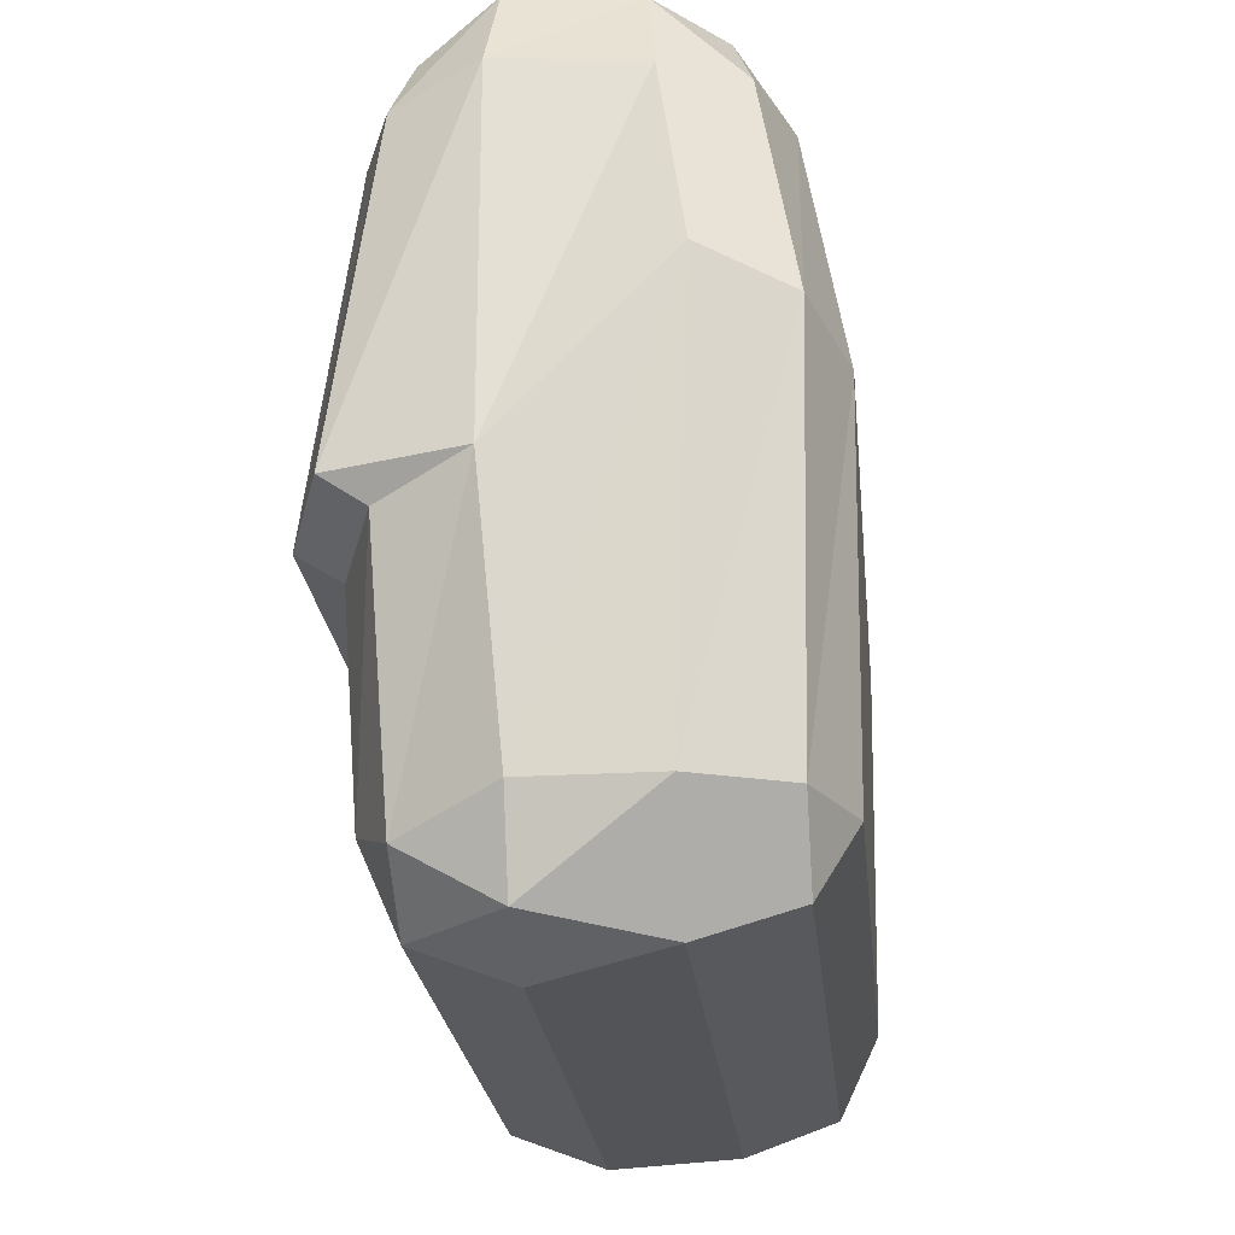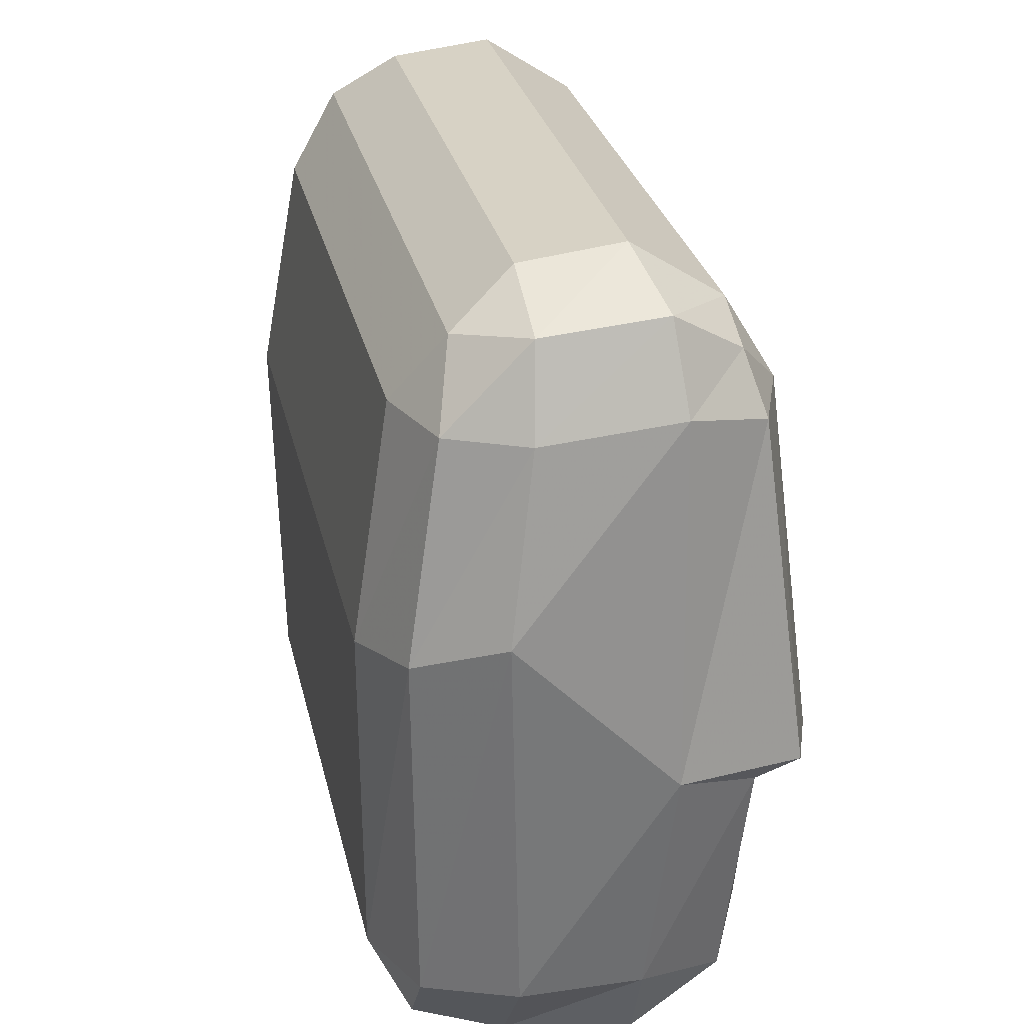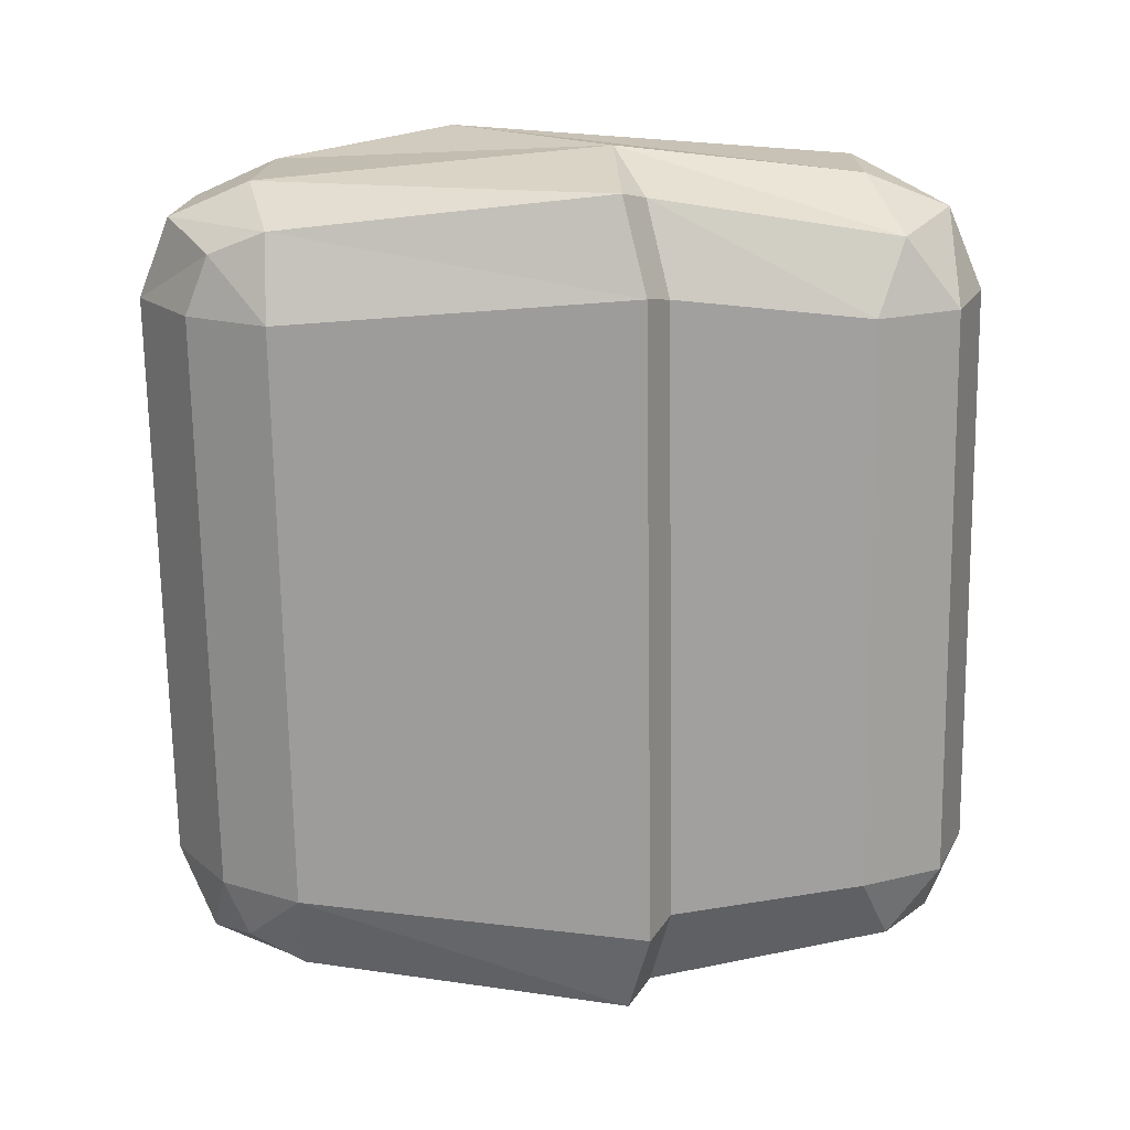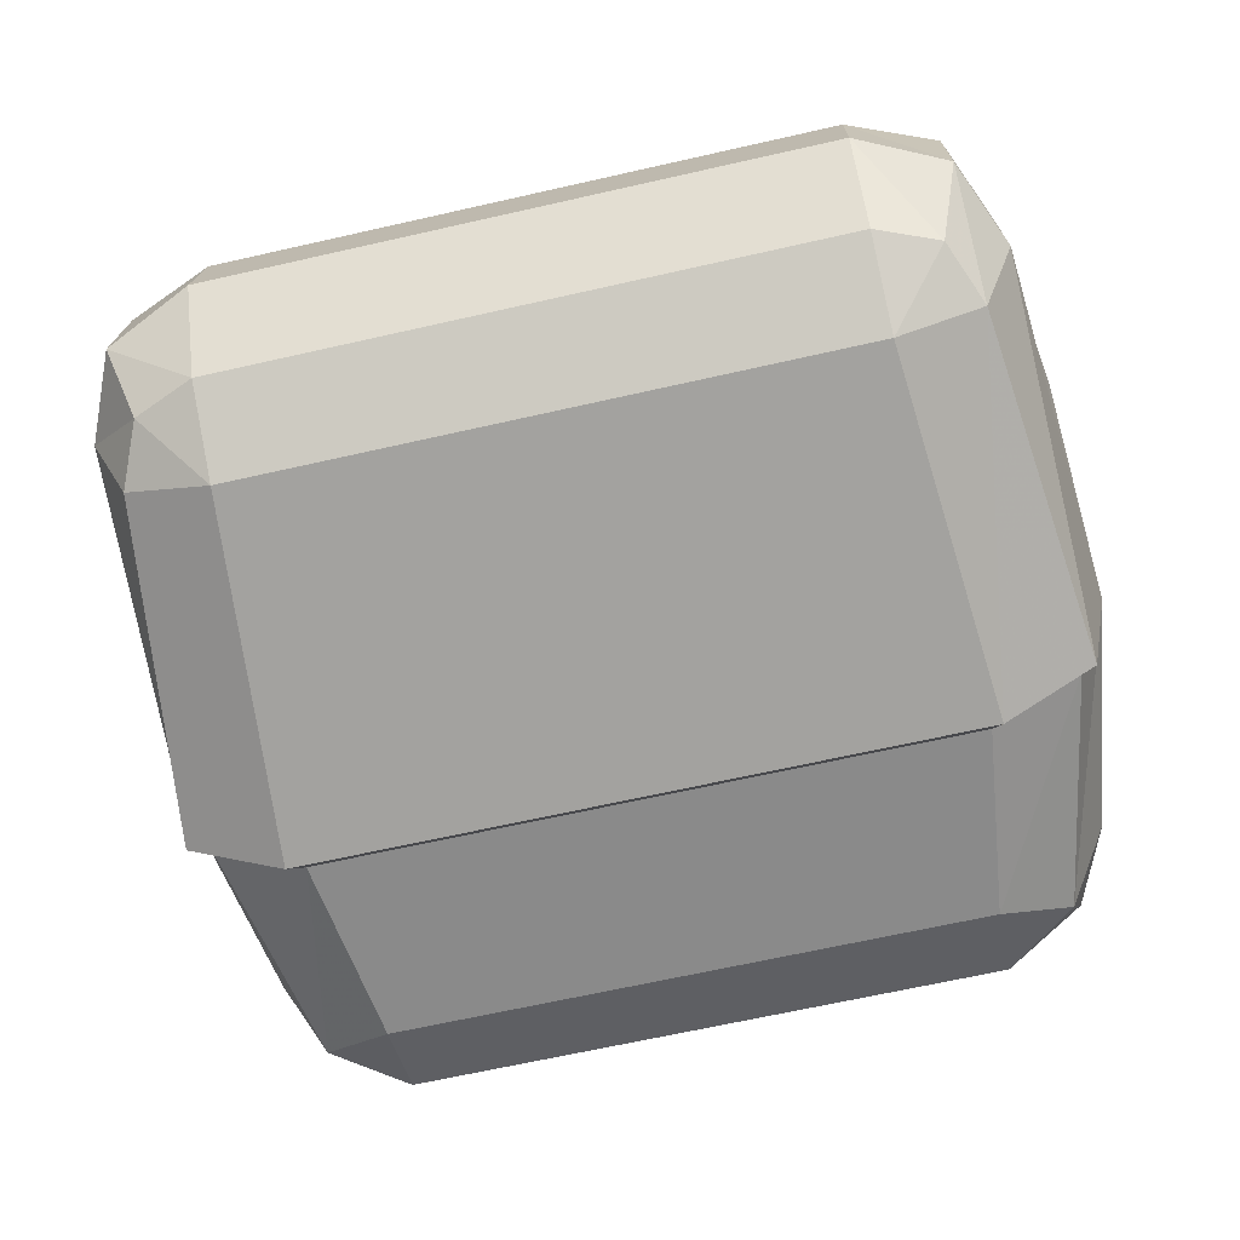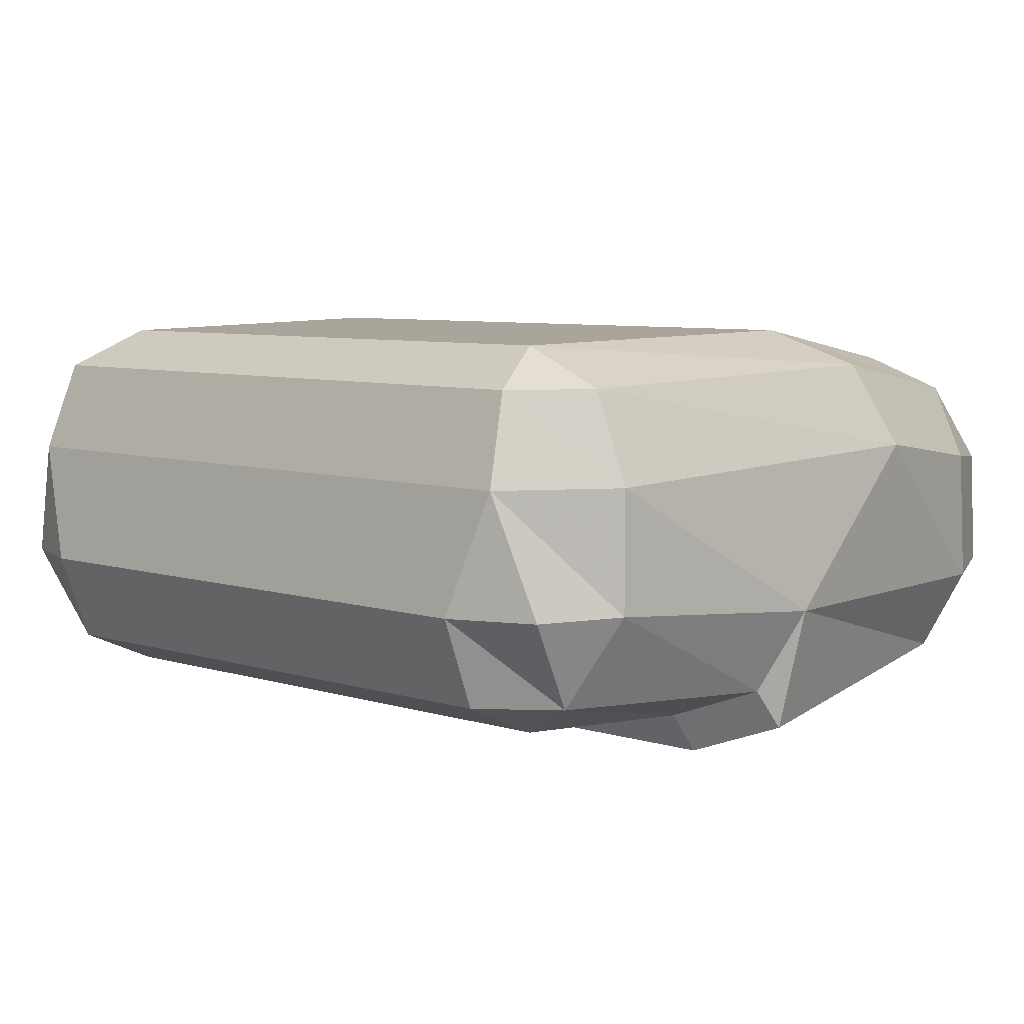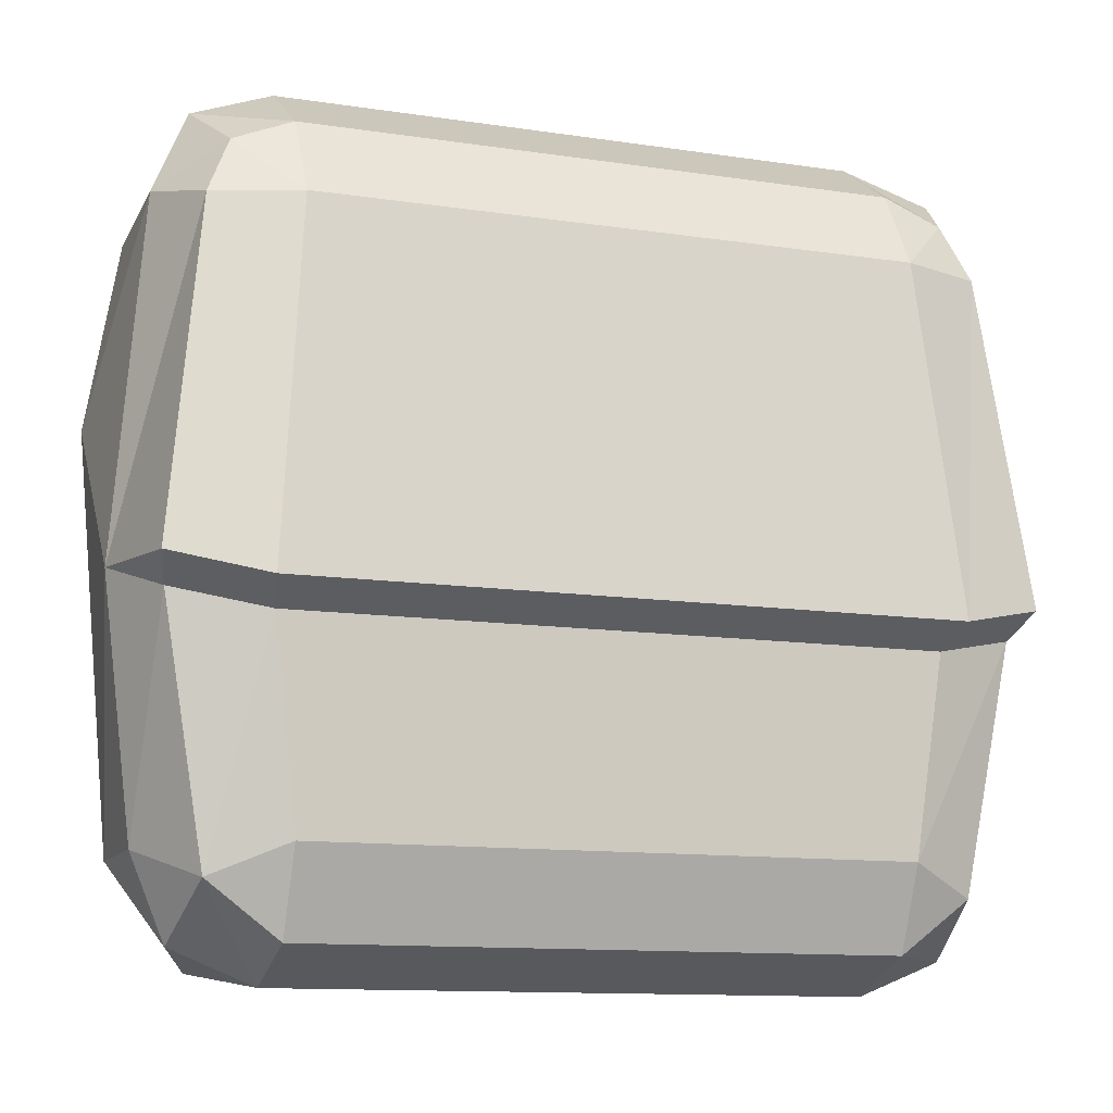
<metadata>
{"format":"obj","ext":"obj","renderer":"f3d","projection":"perspective","resolution":1024,"background":"white","views":[{"elev":-23.6,"azim":-84.2,"up":"+Y"},{"elev":28.2,"azim":77.7,"up":"+Y"},{"elev":-71.5,"azim":-89.1,"up":"+Z"},{"elev":-66.5,"azim":-167.2,"up":"+Z"},{"elev":6.9,"azim":42.2,"up":"+Z"},{"elev":-11.9,"azim":160.1,"up":"+Y"}]}
</metadata>
<code>
v -0.463 0.784 0.073
v -0.424 0.784 0.156
v -0.494 0.585 0.102
v -0.453 0.553 0.195
v -0.457 0.132 0.085
v -0.419 0.132 0.185
v -0.372 0.02 0.085
v -0.359 0.053 0.185
v 0.374 0.02 0.085
v 0.361 0.053 0.185
v 0.459 0.132 0.085
v 0.421 0.132 0.185
v 0.496 0.585 0.102
v 0.455 0.553 0.195
v 0.465 0.784 0.073
v 0.426 0.784 0.156
v 0.426 0.877 0.064
v 0.366 0.863 0.135
v 0.333 0.915 0.064
v -0.331 0.915 0.064
v -0.331 0.928 -0.048
v -0.424 0.888 -0.068
v -0.397 0.836 -0.147
v -0.424 0.771 -0.167
v -0.331 0.771 -0.202
v -0.363 0.375 -0.246
v 0.333 0.771 -0.202
v 0.365 0.375 -0.246
v 0.467 0.399 -0.208
v 0.455 0.373 -0.164
v 0.496 0.405 -0.072
v 0.459 0.132 -0.049
v 0.465 0.796 -0.077
v 0.426 0.888 -0.068
v 0.333 0.928 -0.048
v -0.331 0.863 -0.147
v 0.333 0.863 -0.147
v 0.399 0.836 -0.147
v 0.426 0.771 -0.167
v 0.421 0.039 -0.049
v 0.407 0.099 -0.149
v 0.355 0.35 -0.202
v -0.353 0.35 -0.202
v -0.465 0.399 -0.208
v -0.463 0.796 -0.077
v -0.424 0.877 0.064
v -0.364 0.863 0.135
v 0.333 0.784 0.19
v 0.355 0.53 0.233
v 0.328 0.132 0.227
v -0.326 0.132 0.227
v -0.353 0.53 0.233
v -0.331 0.784 0.19
v -0.494 0.405 -0.072
v -0.453 0.373 -0.164
v -0.326 0.132 -0.19
v 0.328 0.132 -0.19
v 0.328 0.039 -0.149
v 0.328 0.001 -0.049
v -0.326 0.001 -0.049
v -0.326 0.039 -0.149
v -0.405 0.099 -0.149
v -0.457 0.132 -0.049
v -0.419 0.039 -0.049
o DUMMY
f 3 2 1
f 4 2 3
f 5 4 3
f 6 4 5
f 7 6 5
f 8 6 7
f 9 8 7
f 10 8 9
f 11 10 9
f 12 10 11
f 13 12 11
f 14 12 13
f 15 14 13
f 16 14 15
f 17 16 15
f 18 16 17
f 19 18 17
f 20 18 19
f 21 20 19
f 22 20 21
f 23 22 21
f 24 22 23
f 25 24 23
f 26 24 25
f 27 26 25
f 28 26 27
f 29 28 27
f 30 28 29
f 31 30 29
f 32 30 31
f 31 32 31
f 11 32 31
f 31 11 31
f 13 11 31
f 33 13 31
f 15 13 33
f 34 15 33
f 17 15 34
f 35 17 34
f 19 17 35
f 35 19 35
f 21 19 35
f 36 21 35
f 23 21 36
f 36 23 36
f 25 23 36
f 36 25 36
f 37 25 36
f 35 37 36
f 37 37 35
f 34 37 35
f 38 37 34
f 33 38 34
f 39 38 33
f 31 39 33
f 39 39 31
f 29 39 31
f 39 39 29
f 27 39 29
f 38 39 27
f 27 38 27
f 37 38 27
f 25 37 27
f 25 37 25
f 11 25 25
f 11 25 11
f 9 11 11
f 32 11 9
f 40 32 9
f 32 32 40
f 41 32 40
f 30 32 41
f 42 30 41
f 28 30 42
f 42 28 42
f 26 28 42
f 43 26 42
f 26 26 43
f 44 26 43
f 24 26 44
f 45 24 44
f 22 24 45
f 46 22 45
f 20 22 46
f 47 20 46
f 18 20 47
f 48 18 47
f 16 18 48
f 49 16 48
f 14 16 49
f 50 14 49
f 12 14 50
f 50 12 50
f 10 12 50
f 51 10 50
f 8 10 51
f 51 8 51
f 6 8 51
f 51 6 51
f 52 6 51
f 50 52 51
f 52 52 50
f 49 52 50
f 53 52 49
f 48 53 49
f 53 53 48
f 47 53 48
f 2 53 47
f 46 2 47
f 1 2 46
f 45 1 46
f 54 1 45
f 44 54 45
f 55 54 44
f 43 55 44
f 56 55 43
f 42 56 43
f 57 56 42
f 41 57 42
f 58 57 41
f 41 58 41
f 59 58 41
f 40 59 41
f 59 59 40
f 9 59 40
f 59 59 9
f 7 59 9
f 59 59 7
f 60 59 7
f 58 59 60
f 61 58 60
f 57 58 61
f 61 57 61
f 56 57 61
f 62 56 61
f 55 56 62
f 62 55 62
f 54 55 62
f 63 54 62
f 54 54 63
f 3 54 63
f 1 54 3
f 1 1 3
f 2 1 1
f 2 2 1
f 53 2 2
f 4 53 2
f 52 53 4
f 6 52 4
f 6 52 6
f 3 6 6
f 3 6 3
f 63 3 3
f 5 3 63
f 64 5 63
f 7 5 64
f 64 7 64
f 60 7 64
f 64 60 64
f 61 60 64
f 64 61 64
f 62 61 64
f 63 62 64

</code>
